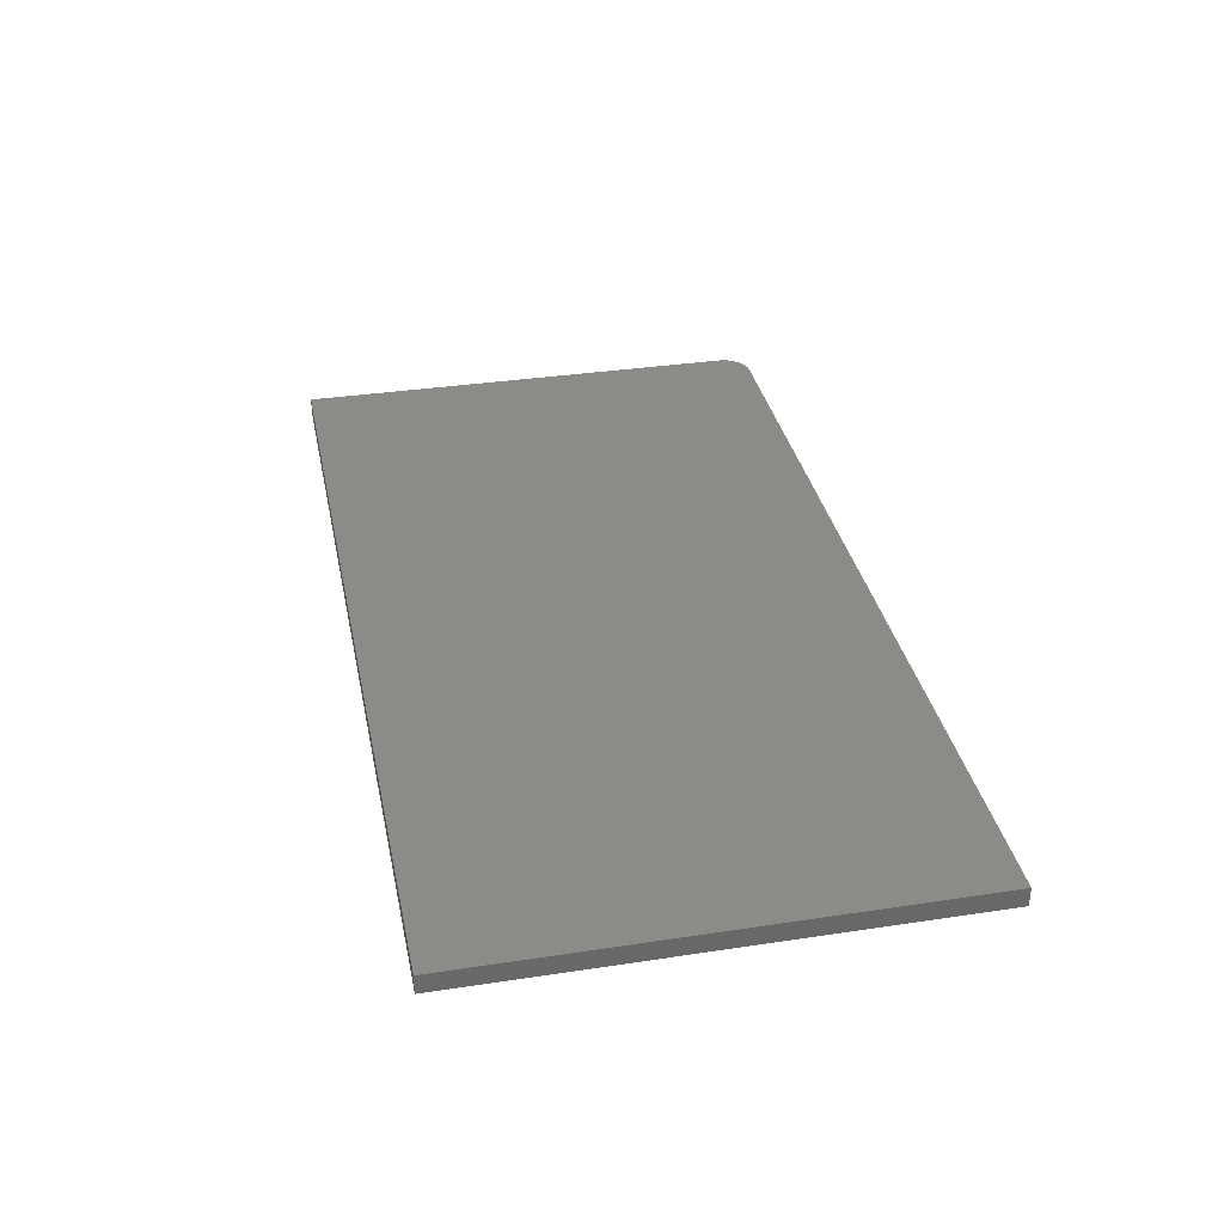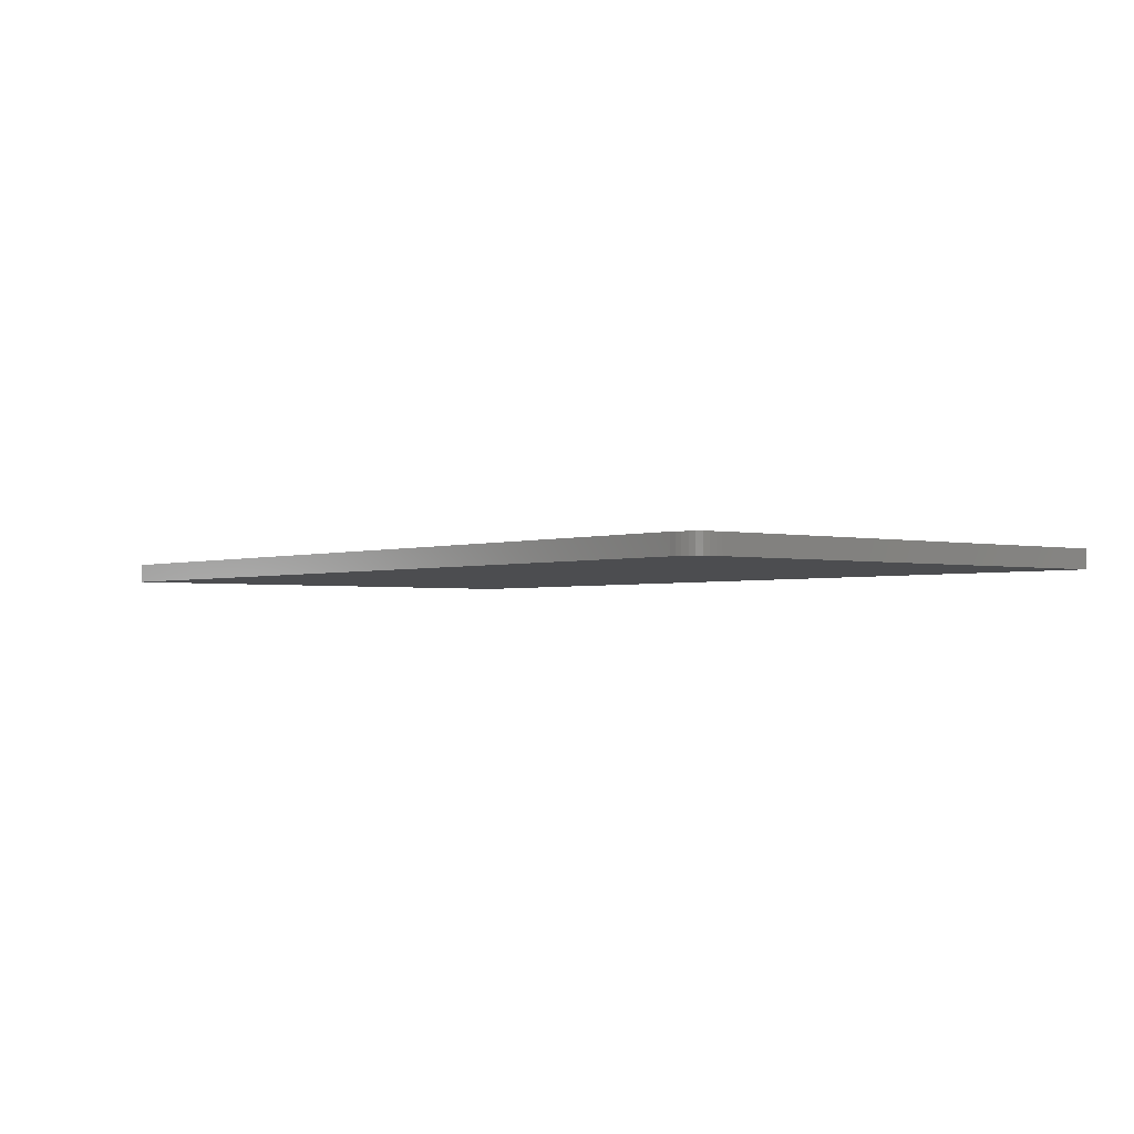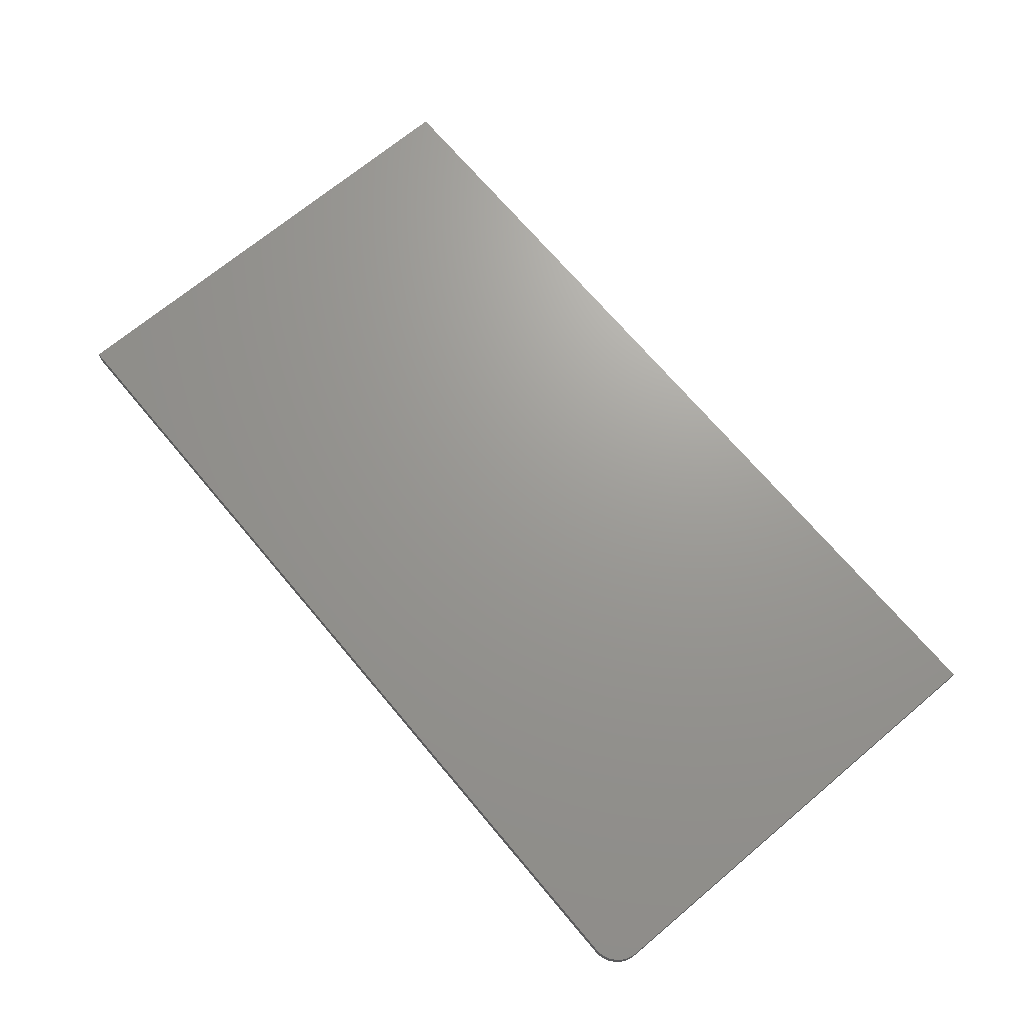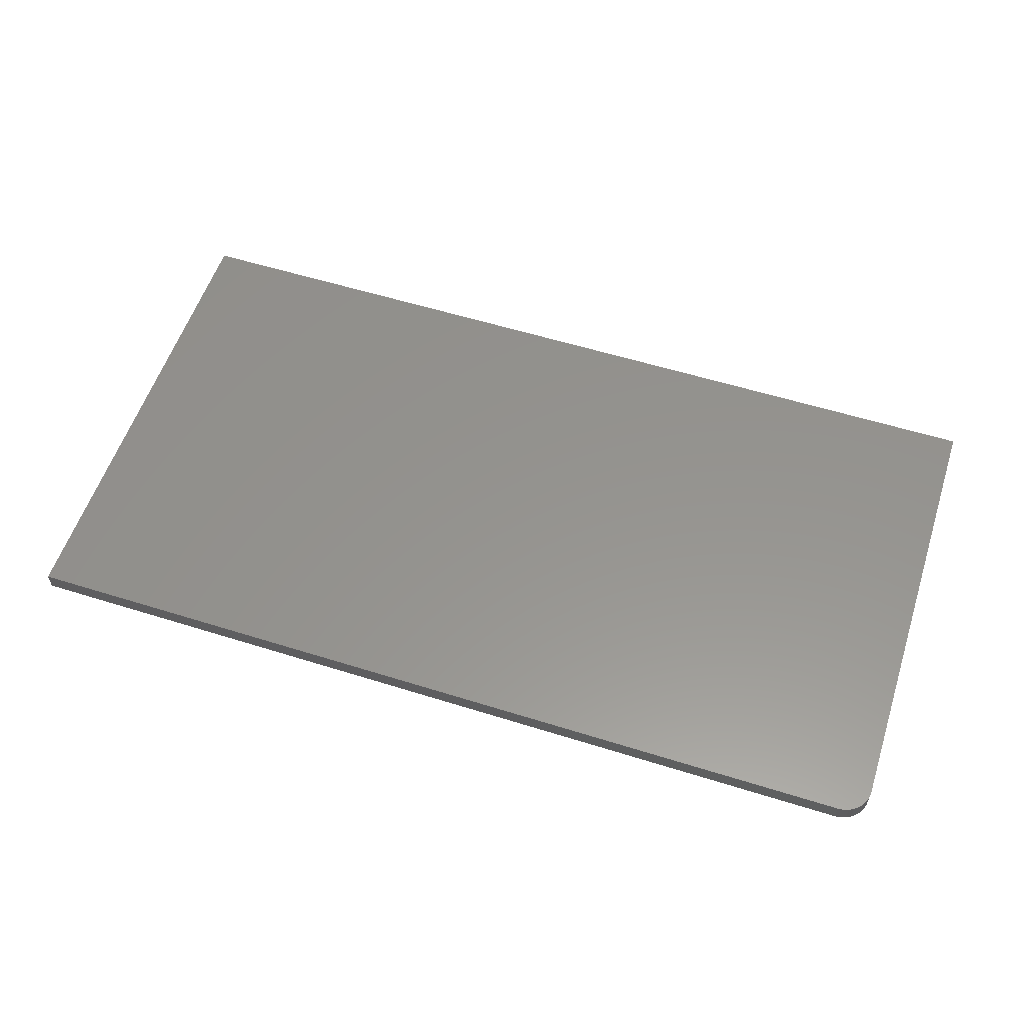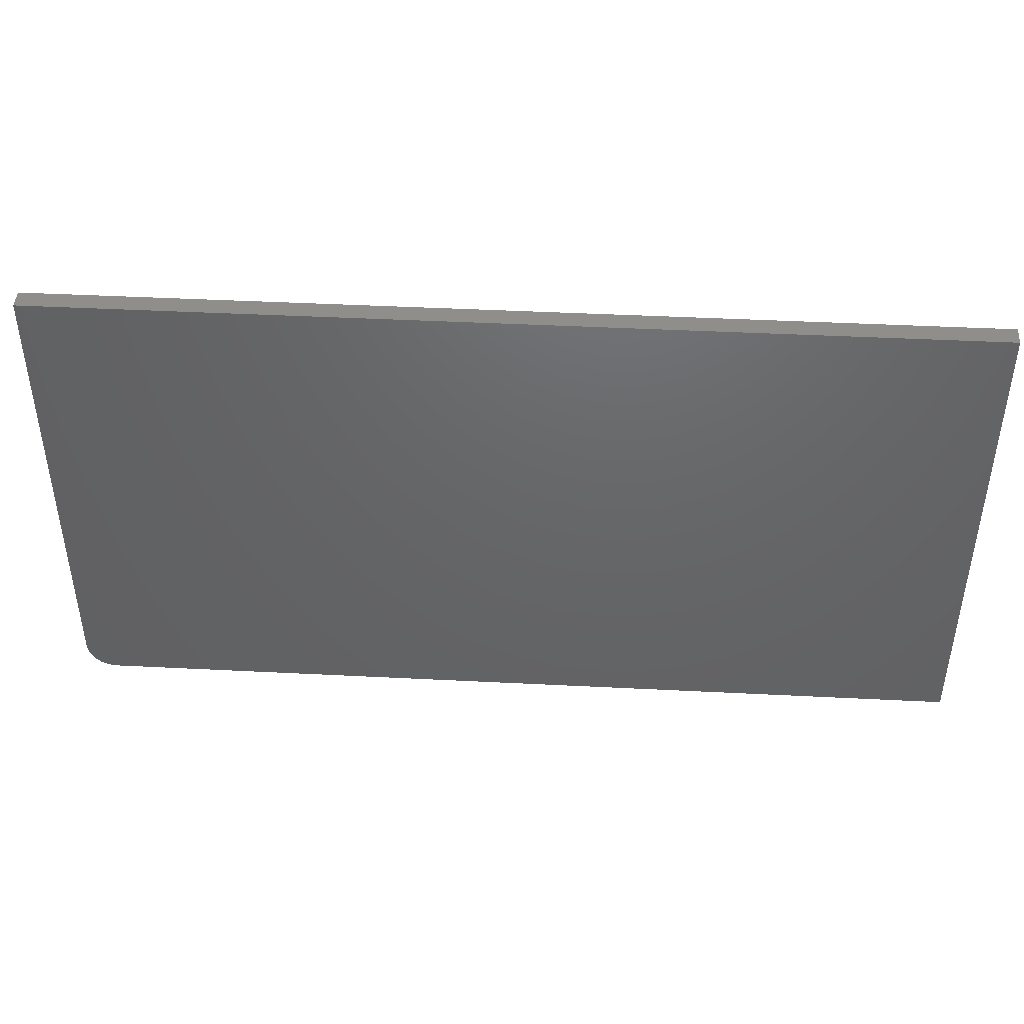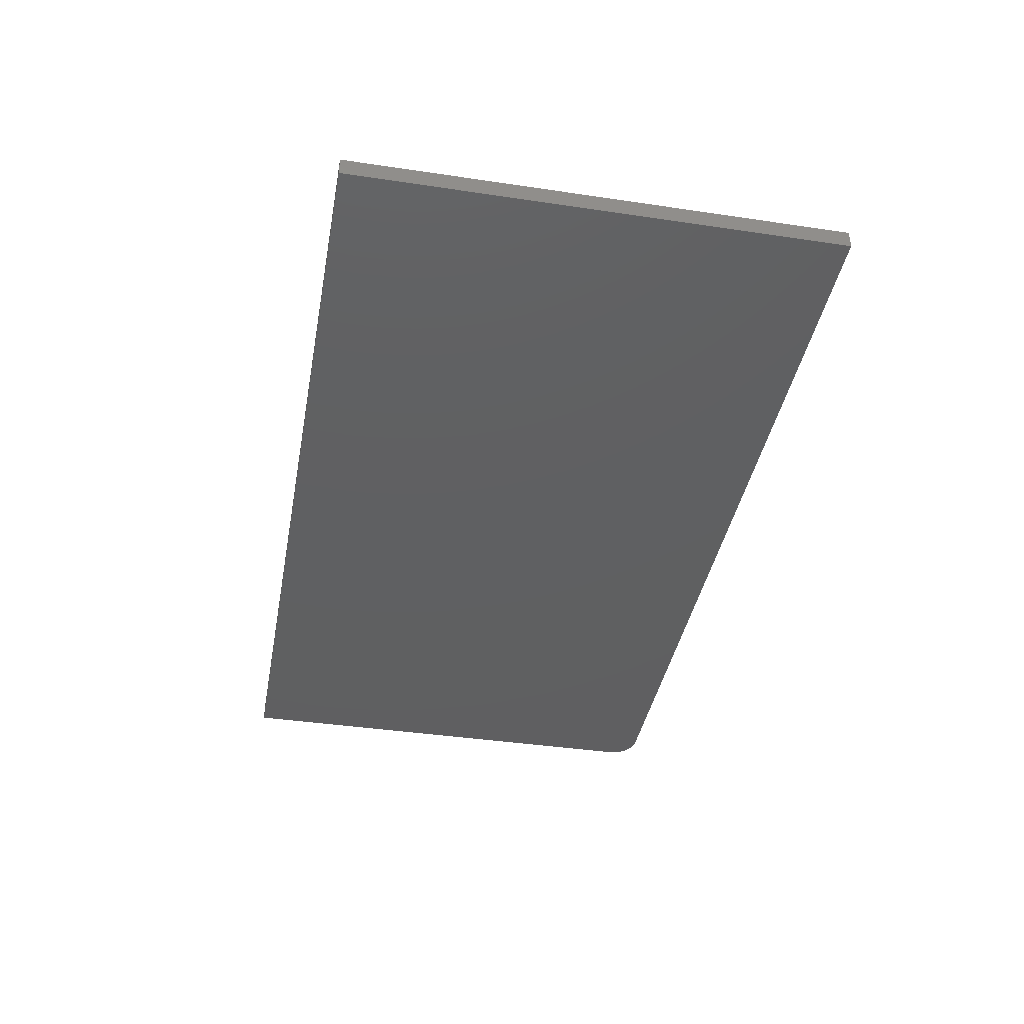
<metadata>
{"format":"stl","ext":"stl","renderer":"f3d","projection":"perspective","resolution":1024,"background":"white","views":[{"elev":34.5,"azim":-101.5,"up":"+Z"},{"elev":-2.1,"azim":50.9,"up":"+Z"},{"elev":69.7,"azim":50.0,"up":"+Z"},{"elev":56.8,"azim":18.1,"up":"+Z"},{"elev":43.8,"azim":-176.6,"up":"+Y"},{"elev":-40.1,"azim":-100.4,"up":"+Z"}]}
</metadata>
<code>
# stl→obj: 24 verts, 44 faces
v 0.7031 -0.3594 0.03125
v 0.7211 -0.3558 0.03125
v -0.7344 -0.3594 0.03125
v 0.7123 -0.3585 0.03125
v 0.7363 -0.3456 0.03125
v 0.7421 -0.3385 0.03125
v 0.7464 -0.3304 0.03125
v -0.7344 0.4375 0.03125
v 0.7491 -0.3216 0.03125
v 0.75 -0.3125 0.03125
v 0.75 0.4375 0.03125
v 0.7292 -0.3515 0.03125
v -0.7344 -0.3594 0
v 0.7211 -0.3558 0
v 0.7031 -0.3594 0
v 0.7123 -0.3585 0
v 0.7464 -0.3304 0
v 0.7421 -0.3385 0
v 0.7363 -0.3456 0
v -0.7344 0.4375 0
v 0.75 0.4375 0
v 0.75 -0.3125 0
v 0.7491 -0.3216 0
v 0.7292 -0.3515 0
f 1 2 3
f 1 4 2
f 5 6 7
f 8 3 9
f 8 9 10
f 8 10 11
f 9 3 2
f 9 2 12
f 9 12 5
f 9 5 7
f 13 14 15
f 14 16 15
f 17 18 19
f 20 21 22
f 20 22 23
f 20 23 13
f 23 17 19
f 23 19 24
f 23 24 14
f 23 14 13
f 10 22 11
f 11 22 21
f 3 13 1
f 1 13 15
f 22 10 23
f 23 10 9
f 23 9 17
f 17 9 7
f 17 7 18
f 18 7 6
f 18 6 19
f 19 6 5
f 19 5 24
f 24 5 12
f 24 12 14
f 14 12 2
f 14 2 16
f 16 2 4
f 16 4 15
f 15 4 1
f 8 20 3
f 3 20 13
f 11 21 8
f 8 21 20

</code>
